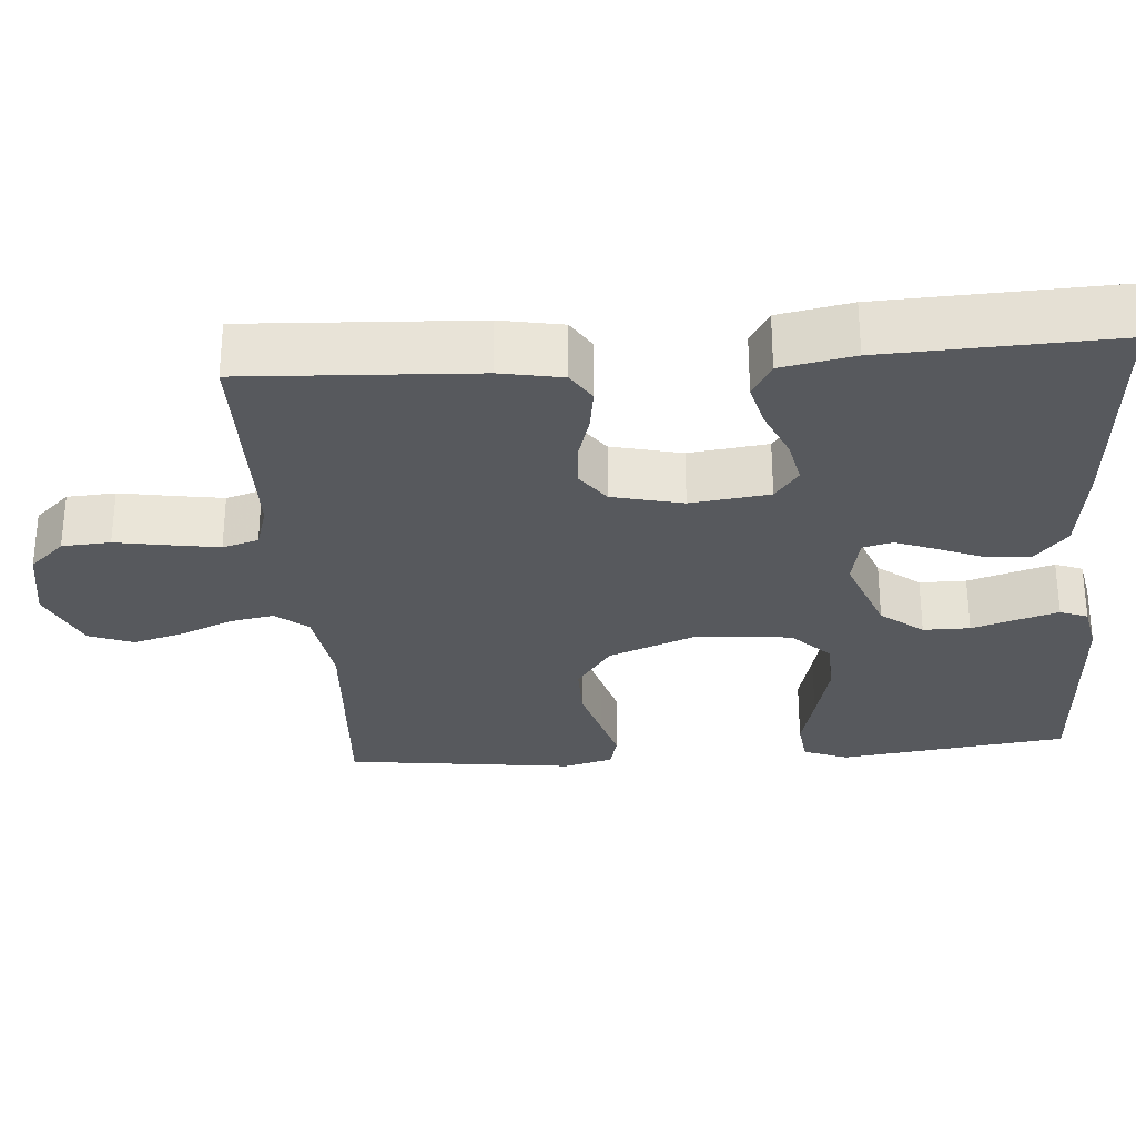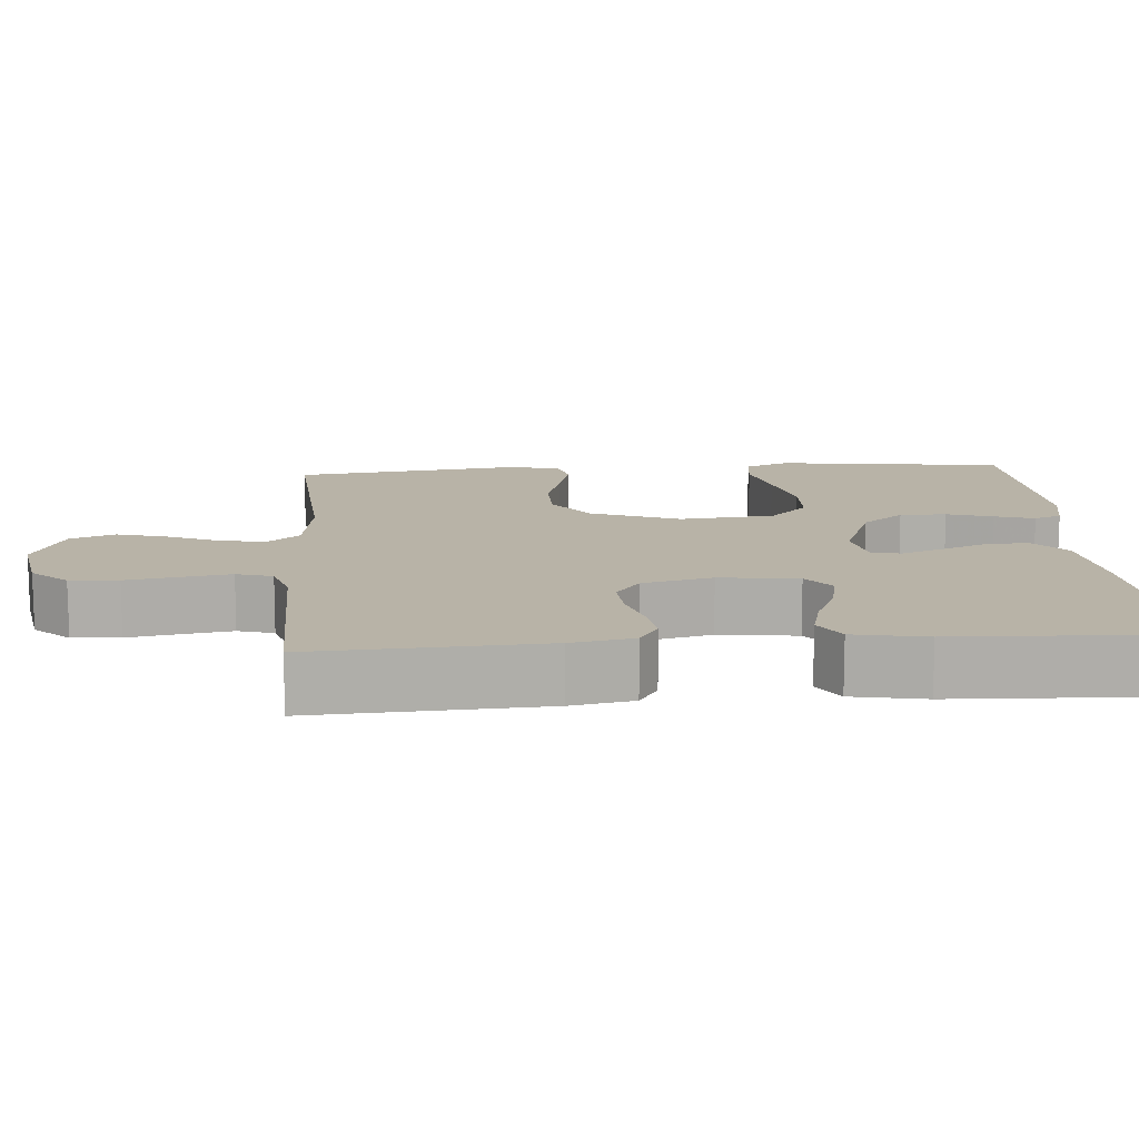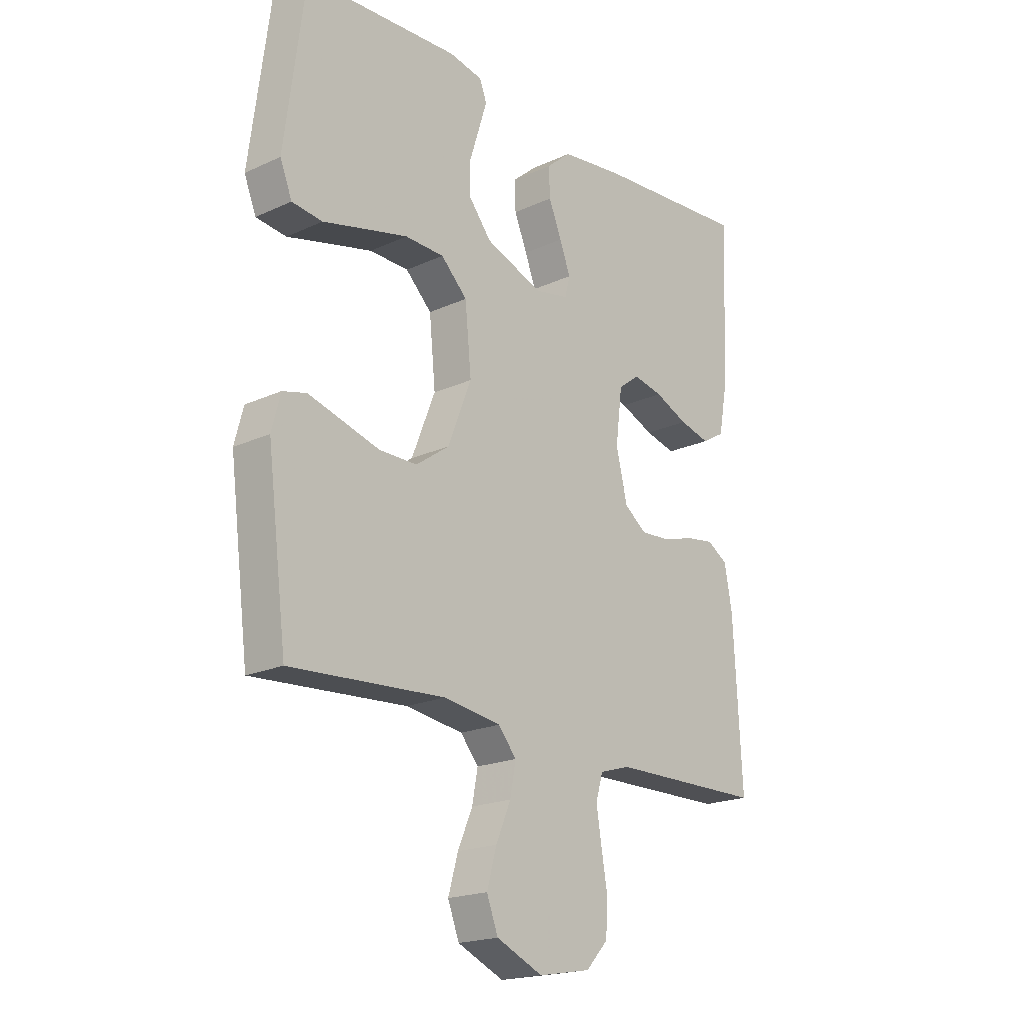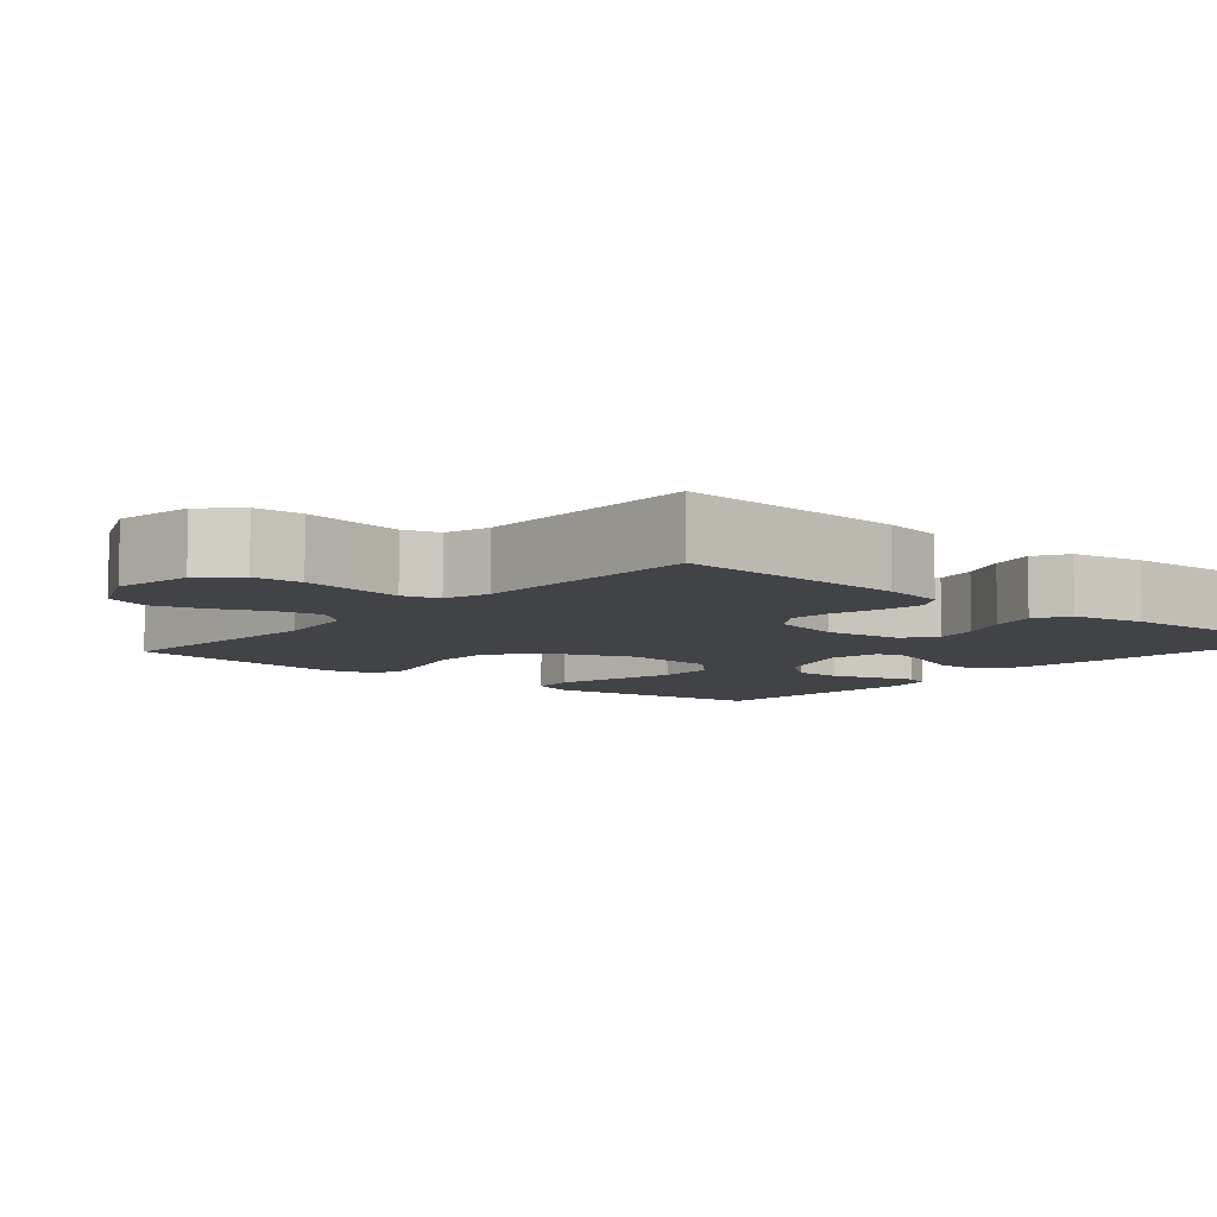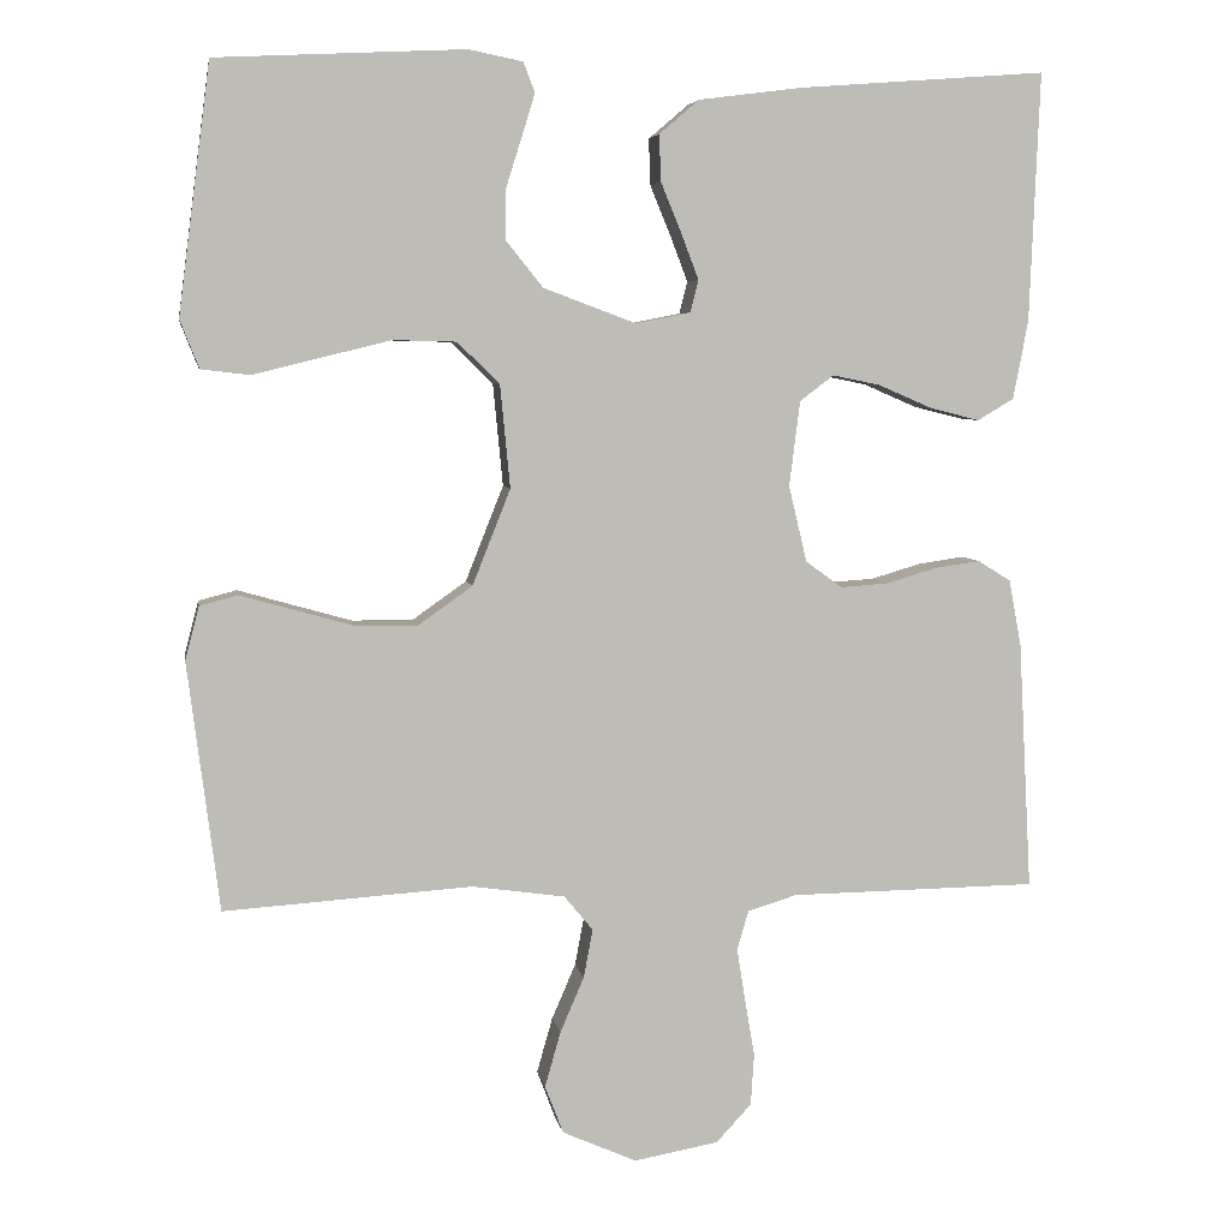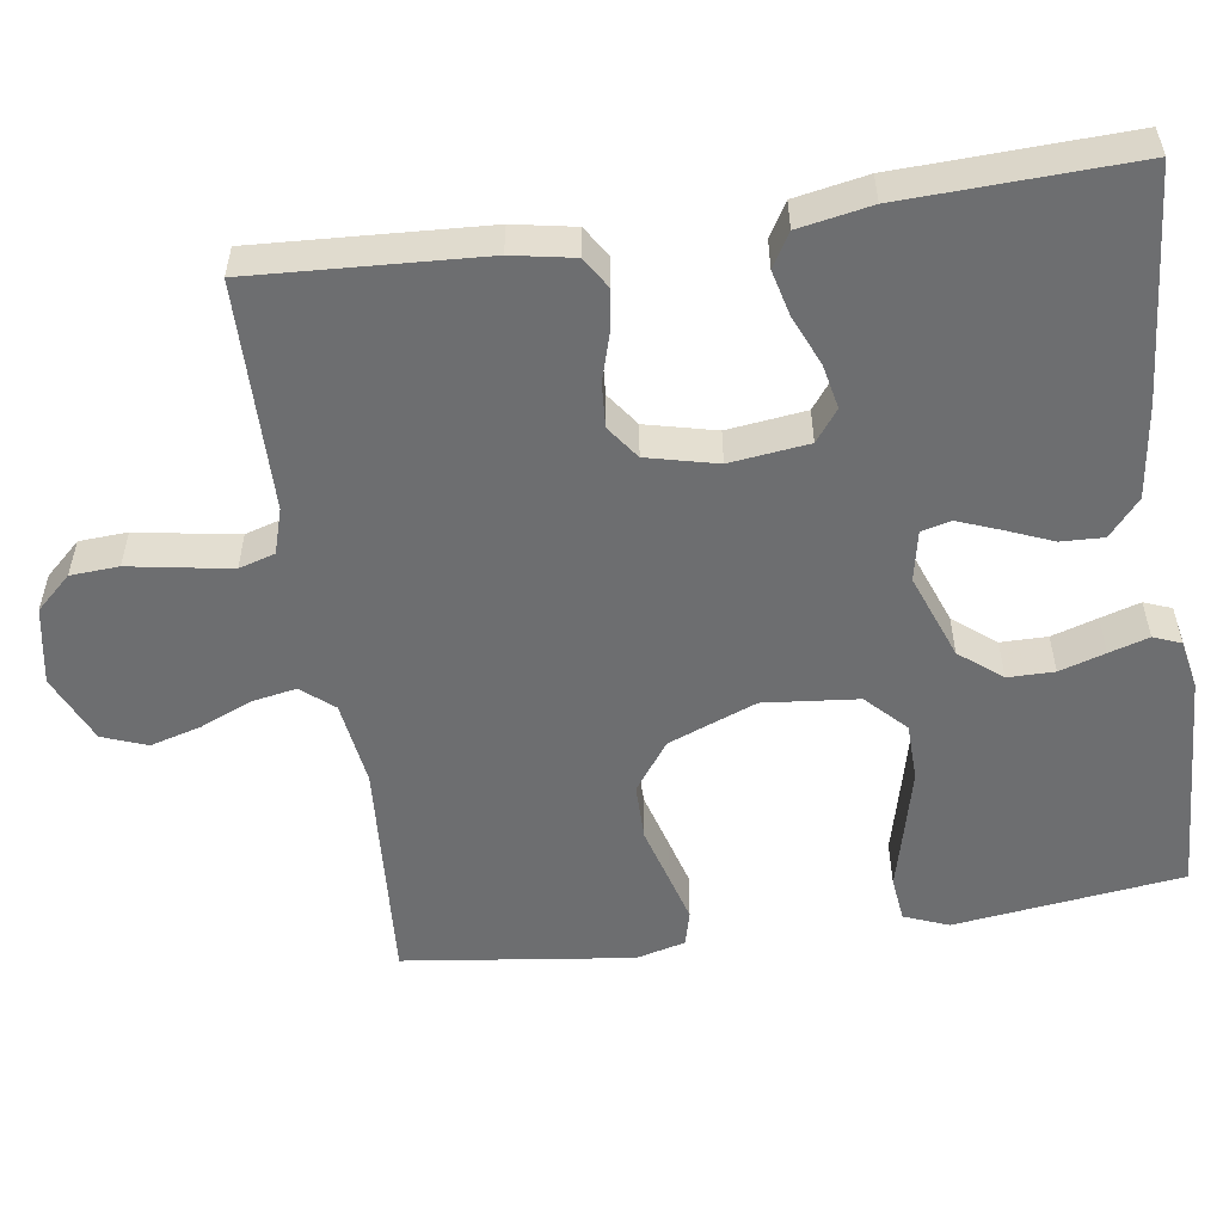
<metadata>
{"format":"obj","ext":"obj","renderer":"f3d","projection":"perspective","resolution":1024,"background":"white","views":[{"elev":-29.2,"azim":-85.6,"up":"+Y"},{"elev":12.9,"azim":-94.4,"up":"+Y"},{"elev":-19.7,"azim":130.5,"up":"+Z"},{"elev":-7.3,"azim":-130.3,"up":"+Y"},{"elev":5.5,"azim":170.4,"up":"+Z"},{"elev":-54.2,"azim":-81.8,"up":"+Y"}]}
</metadata>
<code>
v 0.5 0.07 -0.5
v 0.2 0.07 -0.48
v 0.088 0.07 -0.496
v 0.053 0.07 -0.538
v 0.064 0.07 -0.597
v 0.093 0.07 -0.664
v 0.112 0.07 -0.731
v 0.09 0.07 -0.789
v 0 0.07 -0.829
v -0.102 0.07 -0.811
v -0.145 0.07 -0.765
v -0.149 0.07 -0.702
v -0.137 0.07 -0.632
v -0.127 0.07 -0.569
v -0.141 0.07 -0.522
v -0.2 0.07 -0.504
v -0.5 0.07 -0.5
v -0.484 0.07 -0.2
v -0.469 0.07 -0.119
v -0.429 0.07 -0.094
v -0.374 0.07 -0.102
v -0.313 0.07 -0.12
v -0.255 0.07 -0.124
v -0.211 0.07 -0.092
v -0.189 0.07 0
v -0.202 0.07 0.103
v -0.243 0.07 0.134
v -0.301 0.07 0.122
v -0.366 0.07 0.094
v -0.426 0.07 0.079
v -0.47 0.07 0.105
v -0.488 0.07 0.2
v -0.5 0.07 0.5
v -0.2 0.07 0.477
v -0.076 0.07 0.461
v -0.028 0.07 0.42
v -0.03 0.07 0.364
v -0.055 0.07 0.303
v -0.076 0.07 0.248
v -0.066 0.07 0.209
v 0 0.07 0.196
v 0.112 0.07 0.238
v 0.156 0.07 0.293
v 0.156 0.07 0.354
v 0.137 0.07 0.414
v 0.121 0.07 0.466
v 0.135 0.07 0.502
v 0.2 0.07 0.515
v 0.5 0.07 0.5
v 0.539 0.07 0.2
v 0.516 0.07 0.142
v 0.457 0.07 0.135
v 0.377 0.07 0.155
v 0.291 0.07 0.176
v 0.215 0.07 0.174
v 0.164 0.07 0.124
v 0.152 0.07 0
v 0.198 0.07 -0.116
v 0.263 0.07 -0.162
v 0.337 0.07 -0.162
v 0.411 0.07 -0.141
v 0.475 0.07 -0.123
v 0.521 0.07 -0.135
v 0.538 0.07 -0.2
v 0.5 0 -0.5
v 0.2 0 -0.48
v 0.088 0 -0.496
v 0.053 0 -0.538
v 0.064 0 -0.597
v 0.093 0 -0.664
v 0.112 0 -0.731
v 0.09 0 -0.789
v 0 0 -0.829
v -0.102 0 -0.811
v -0.145 0 -0.765
v -0.149 0 -0.702
v -0.137 0 -0.632
v -0.127 0 -0.569
v -0.141 0 -0.522
v -0.2 0 -0.504
v -0.5 0 -0.5
v -0.484 0 -0.2
v -0.469 0 -0.119
v -0.429 0 -0.094
v -0.374 0 -0.102
v -0.313 0 -0.12
v -0.255 0 -0.124
v -0.211 0 -0.092
v -0.189 0 0
v -0.202 0 0.103
v -0.243 0 0.134
v -0.301 0 0.122
v -0.366 0 0.094
v -0.426 0 0.079
v -0.47 0 0.105
v -0.488 0 0.2
v -0.5 0 0.5
v -0.2 0 0.477
v -0.076 0 0.461
v -0.028 0 0.42
v -0.03 0 0.364
v -0.055 0 0.303
v -0.076 0 0.248
v -0.066 0 0.209
v 0 0 0.196
v 0.112 0 0.238
v 0.156 0 0.293
v 0.156 0 0.354
v 0.137 0 0.414
v 0.121 0 0.466
v 0.135 0 0.502
v 0.2 0 0.515
v 0.5 0 0.5
v 0.539 0 0.2
v 0.516 0 0.142
v 0.457 0 0.135
v 0.377 0 0.155
v 0.291 0 0.176
v 0.215 0 0.174
v 0.164 0 0.124
v 0.152 0 0
v 0.198 0 -0.116
v 0.263 0 -0.162
v 0.337 0 -0.162
v 0.411 0 -0.141
v 0.475 0 -0.123
v 0.521 0 -0.135
v 0.538 0 -0.2
f 64 1 2
f 63 64 2
f 62 63 2
f 61 62 2
f 60 61 2
f 59 60 2 3
f 58 59 3 4
f 57 58 4
f 56 57 4
f 51 52 53
f 50 51 53
f 49 50 53
f 48 49 53
f 47 48 53
f 46 47 53
f 45 46 53
f 44 45 53
f 43 44 53 54
f 42 43 54 55
f 36 37 38
f 35 36 38
f 34 35 38
f 33 34 38
f 32 33 38
f 31 32 38
f 30 31 38
f 29 30 38
f 28 29 38
f 27 28 38 39
f 26 27 39 40
f 20 21 22
f 19 20 22
f 18 19 22
f 17 18 22
f 16 17 22
f 15 16 22 23
f 14 15 23 24
f 11 12 13
f 10 11 13
f 9 10 13
f 8 9 13
f 7 8 13
f 6 7 13
f 5 6 13
f 4 5 13 14
f 14 24 25
f 4 14 25
f 56 4 25
f 56 25 26
f 55 56 26
f 42 55 26
f 41 42 26
f 26 40 41
f 66 65 128
f 66 128 127
f 66 127 126
f 66 126 125
f 66 125 124
f 67 66 124 123
f 68 67 123 122
f 68 122 121
f 68 121 120
f 117 116 115
f 117 115 114
f 117 114 113
f 117 113 112
f 117 112 111
f 117 111 110
f 117 110 109
f 117 109 108
f 118 117 108 107
f 119 118 107 106
f 102 101 100
f 102 100 99
f 102 99 98
f 102 98 97
f 102 97 96
f 102 96 95
f 102 95 94
f 102 94 93
f 102 93 92
f 103 102 92 91
f 104 103 91 90
f 86 85 84
f 86 84 83
f 86 83 82
f 86 82 81
f 86 81 80
f 87 86 80 79
f 88 87 79 78
f 77 76 75
f 77 75 74
f 77 74 73
f 77 73 72
f 77 72 71
f 77 71 70
f 77 70 69
f 78 77 69 68
f 89 88 78
f 89 78 68
f 89 68 120
f 90 89 120
f 90 120 119
f 90 119 106
f 90 106 105
f 105 104 90
f 1 65 66 2
f 2 66 67 3
f 3 67 68 4
f 4 68 69 5
f 5 69 70 6
f 6 70 71 7
f 7 71 72 8
f 8 72 73 9
f 9 73 74 10
f 10 74 75 11
f 11 75 76 12
f 12 76 77 13
f 13 77 78 14
f 14 78 79 15
f 15 79 80 16
f 16 80 81 17
f 17 81 82 18
f 18 82 83 19
f 19 83 84 20
f 20 84 85 21
f 21 85 86 22
f 22 86 87 23
f 23 87 88 24
f 24 88 89 25
f 25 89 90 26
f 26 90 91 27
f 27 91 92 28
f 28 92 93 29
f 29 93 94 30
f 30 94 95 31
f 31 95 96 32
f 32 96 97 33
f 33 97 98 34
f 34 98 99 35
f 35 99 100 36
f 36 100 101 37
f 37 101 102 38
f 38 102 103 39
f 39 103 104 40
f 40 104 105 41
f 41 105 106 42
f 42 106 107 43
f 43 107 108 44
f 44 108 109 45
f 45 109 110 46
f 46 110 111 47
f 47 111 112 48
f 48 112 113 49
f 49 113 114 50
f 50 114 115 51
f 51 115 116 52
f 52 116 117 53
f 53 117 118 54
f 54 118 119 55
f 55 119 120 56
f 56 120 121 57
f 57 121 122 58
f 58 122 123 59
f 59 123 124 60
f 60 124 125 61
f 61 125 126 62
f 62 126 127 63
f 63 127 128 64
f 64 128 65 1

</code>
